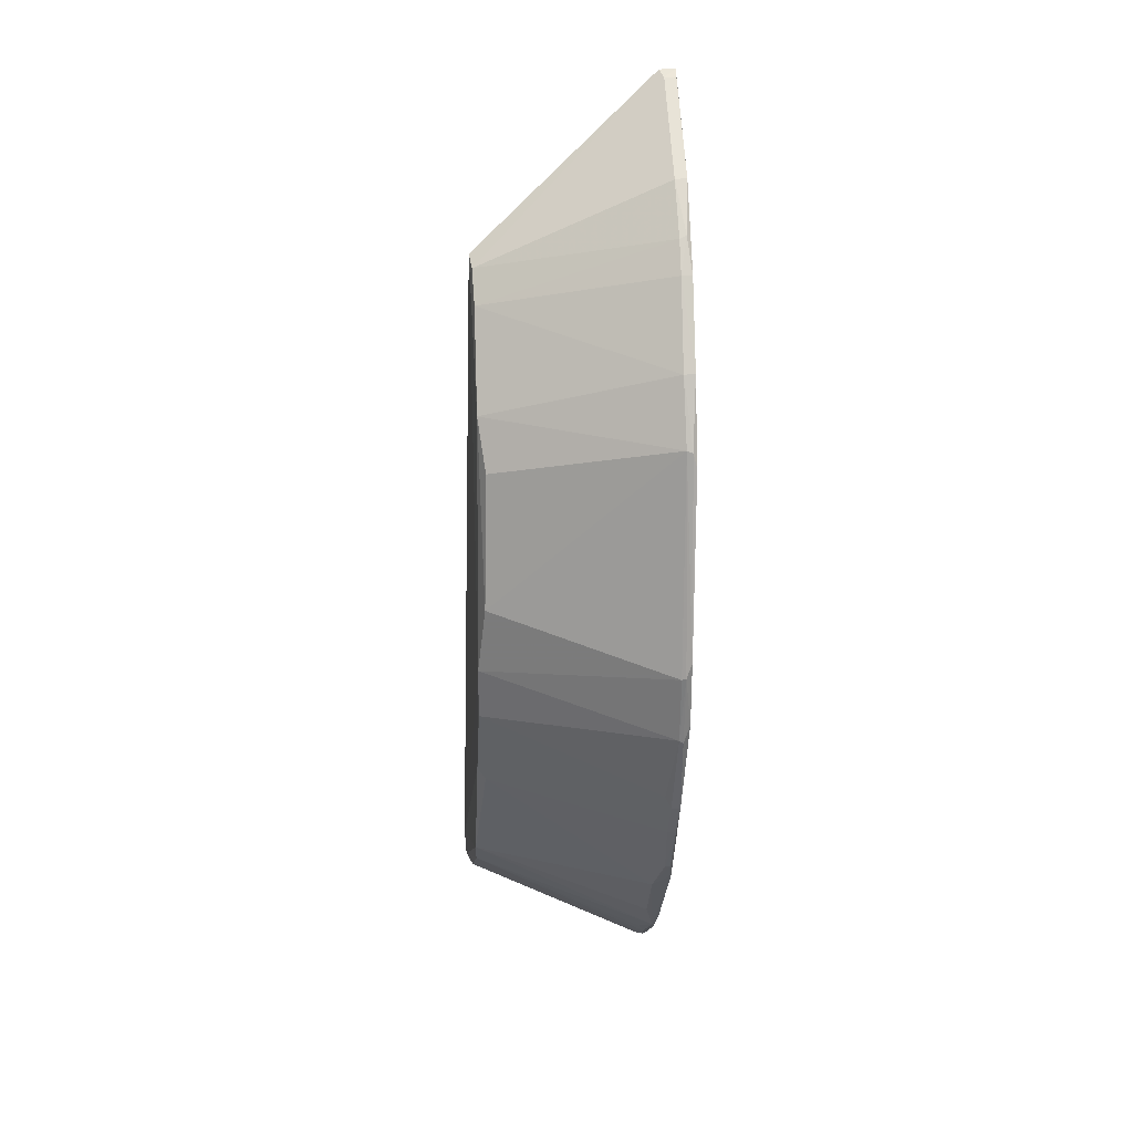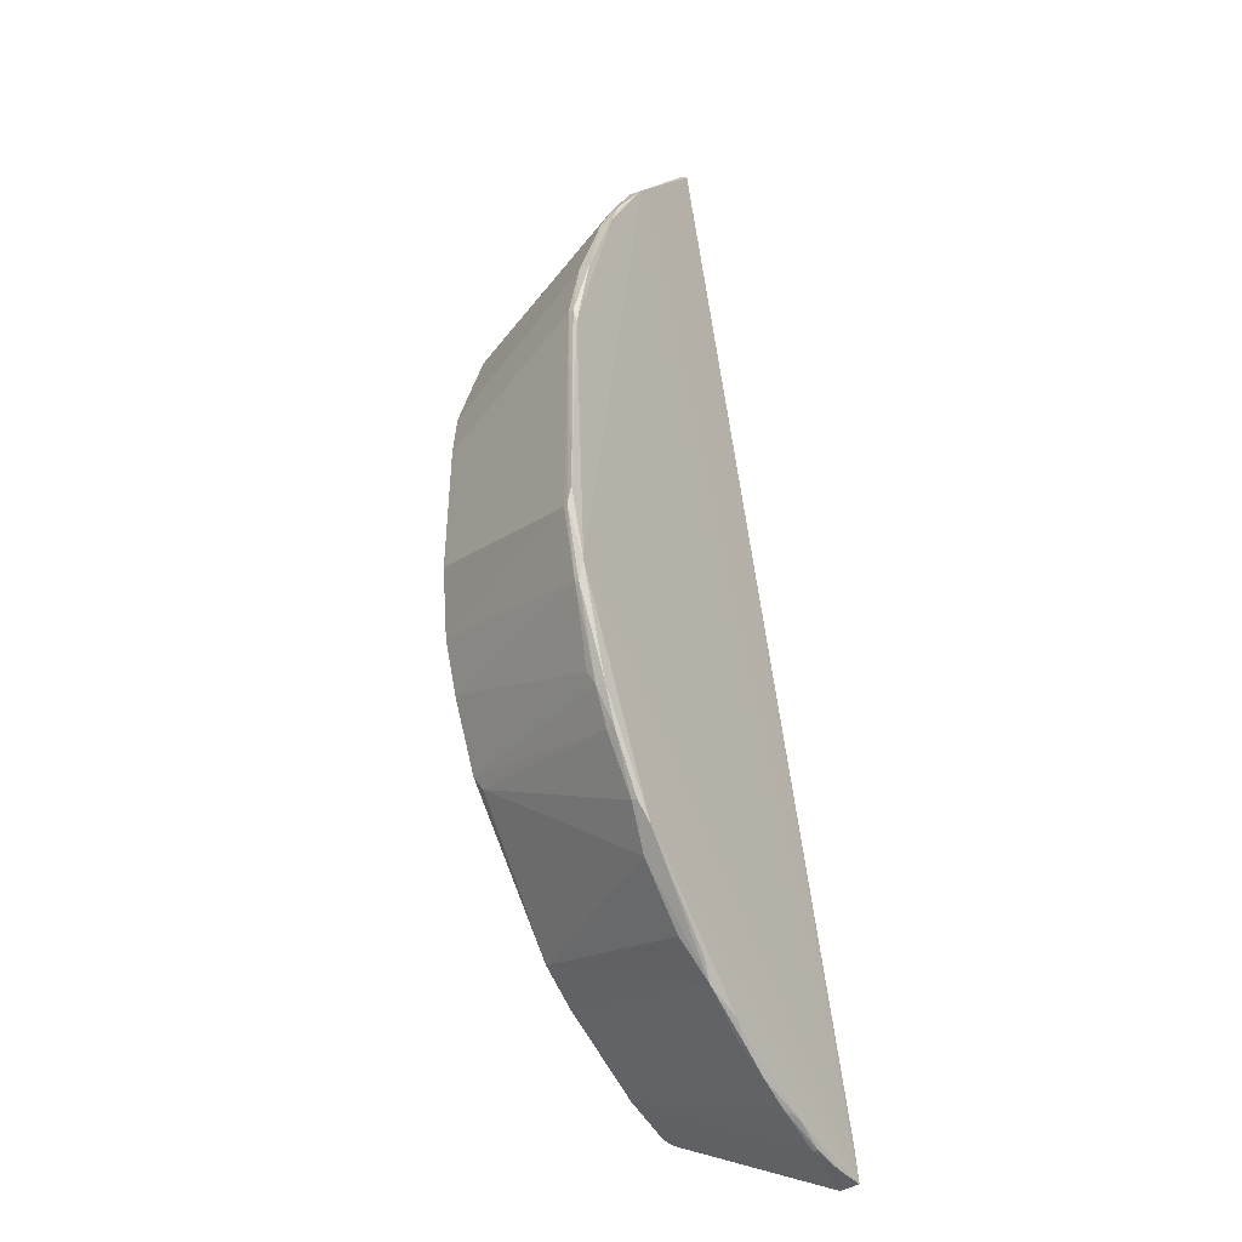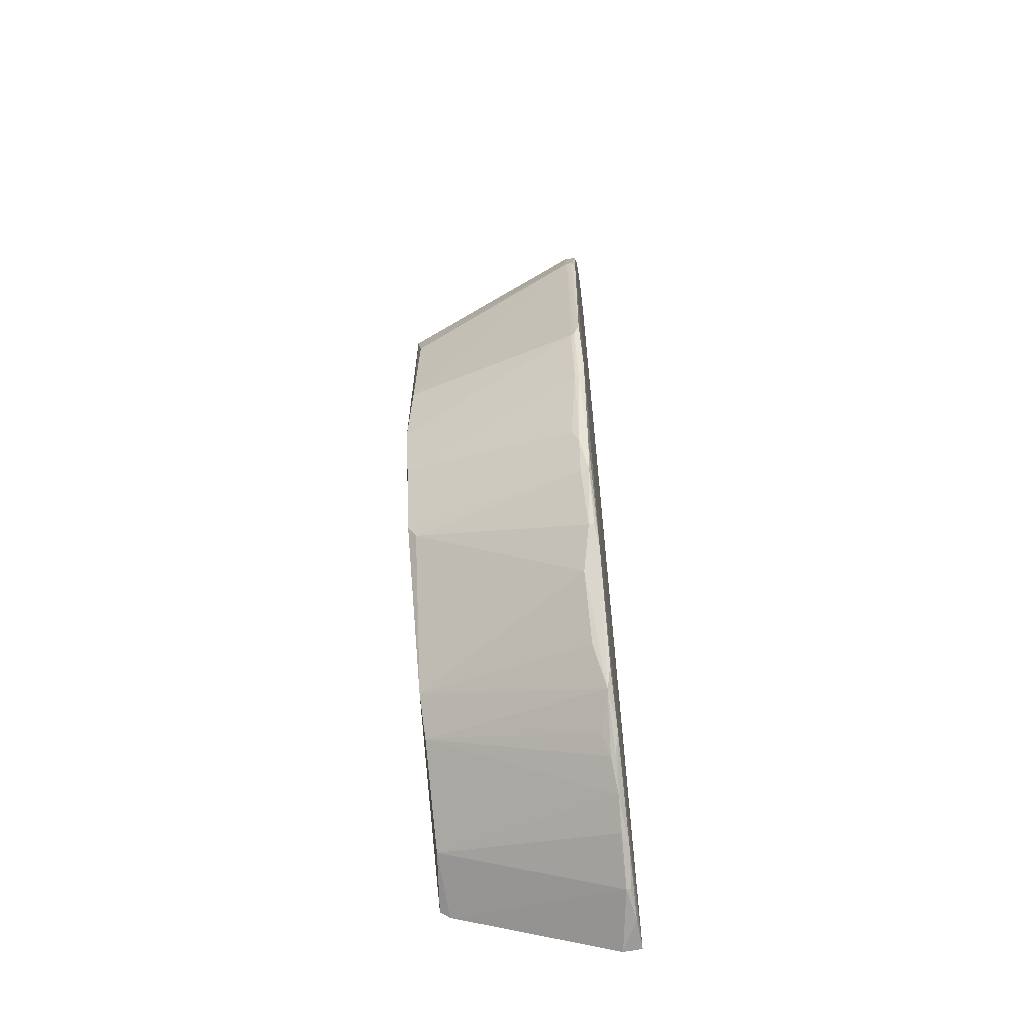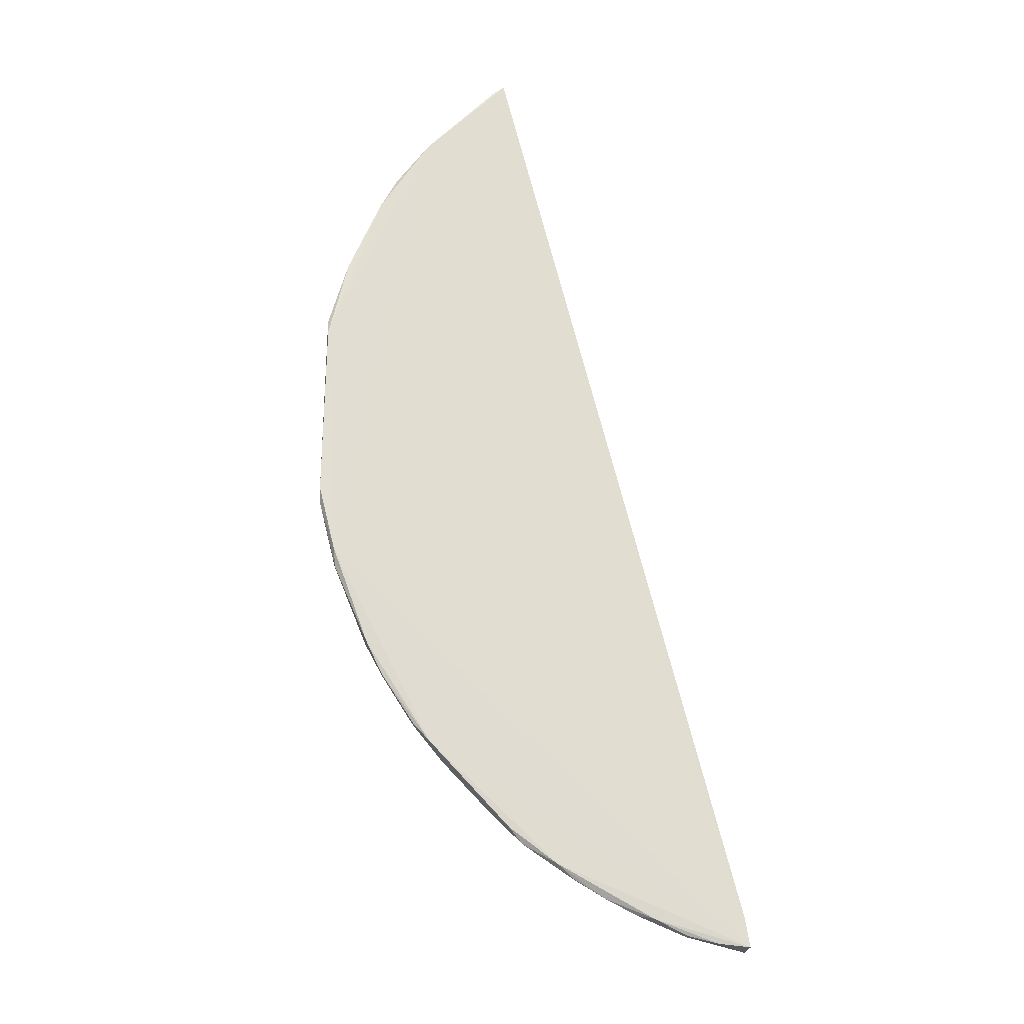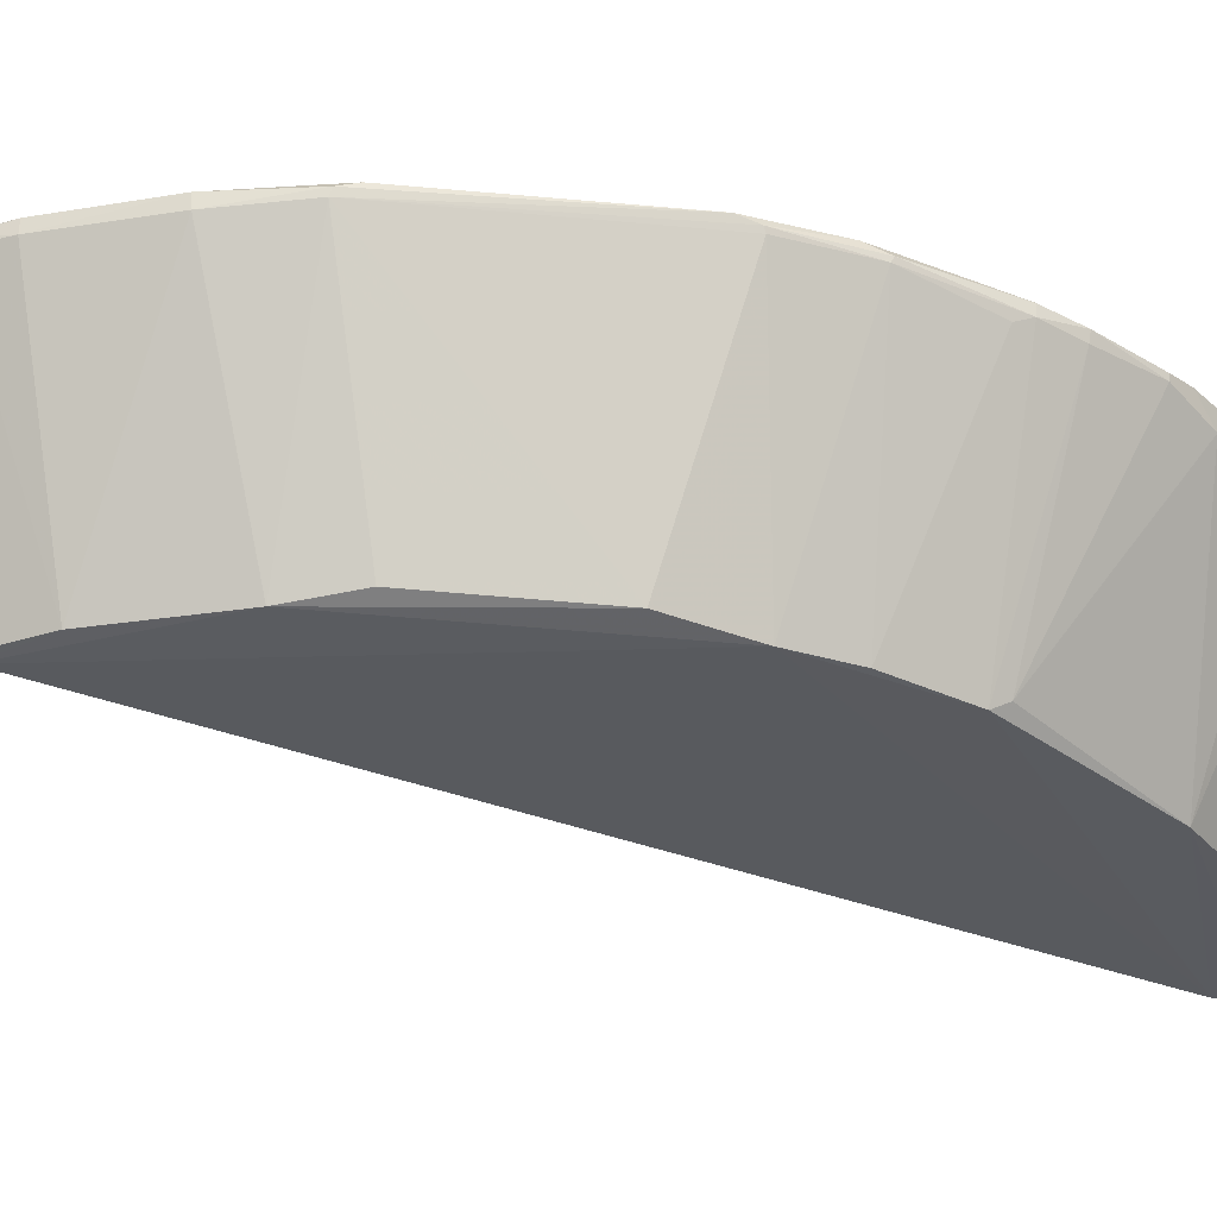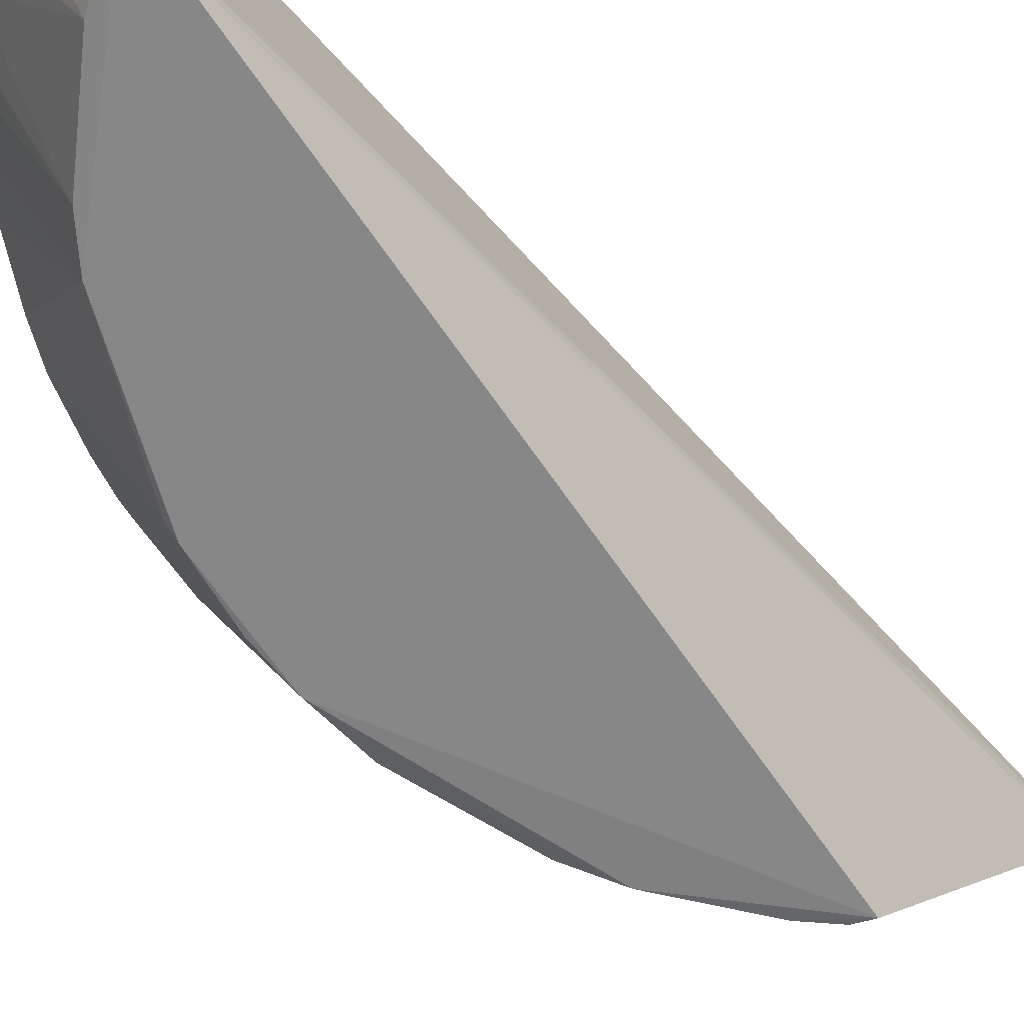
<metadata>
{"format":"obj","ext":"obj","renderer":"f3d","projection":"perspective","resolution":1024,"background":"white","views":[{"elev":15.8,"azim":-94.5,"up":"+Y"},{"elev":-34.7,"azim":-56.9,"up":"+Y"},{"elev":-62.6,"azim":-83.0,"up":"+Y"},{"elev":-22.2,"azim":-11.9,"up":"+Y"},{"elev":-30.1,"azim":-97.8,"up":"+Z"},{"elev":-63.4,"azim":56.2,"up":"+Z"}]}
</metadata>
<code>
v -0.07882 0.09355 0.04369
v -0.02373 -0.119 0.04288
v -0.02415 -0.09502 0.0001252
v -0.08712 0.0575 0.0009557
v -0.1173 -0.0341 0.04354
v -0.07864 0.09341 0.04029
v -0.02479 -0.1125 0.04286
v -0.09782 0.07342 0.04384
v -0.08057 -0.09146 0.03948
v -0.09829 -0.03771 0.001493
v -0.02418 -0.09501 0.002746
v -0.1203 0.02341 0.0415
v -0.09835 0.07316 0.04127
v -0.03724 -0.09818 0.001687
v -0.07709 -0.09502 0.04262
v -0.1018 -0.02654 0.001328
v -0.1053 -0.06218 0.04066
v -0.02323 -0.1027 0.002725
v -0.1205 0.01984 0.04359
v -0.09045 0.05505 0.001452
v -0.109 0.0556 0.04372
v -0.08093 0.092 0.0436
v -0.06652 -0.08114 0.001489
v -0.0948 -0.07705 0.04302
v -0.04856 -0.1128 0.04134
v -0.09125 -0.05202 0.001282
v -0.1168 -0.03752 0.04137
v -0.02375 -0.1011 0.0005378
v -0.08099 0.09196 0.04108
v -0.1054 0.01596 0.003228
v -0.1023 0.02714 0.00171
v -0.1052 0.06304 0.04289
v -0.1164 0.0377 0.04355
v -0.06649 -0.1025 0.04276
v -0.1092 -0.05536 0.04289
v -0.07391 -0.09844 0.04164
v -0.02386 -0.1195 0.03885
v -0.1093 -0.0553 0.04097
v -0.09139 -0.08049 0.03934
v -0.1206 -0.023 0.04212
v -0.05874 -0.08718 0.001879
v -0.09453 0.04808 0.001715
v -0.1055 -0.01247 0.002772
v -0.1055 0.06241 0.04144
v -0.1206 0.02298 0.04275
v -0.1165 0.03761 0.0412
v -0.04504 -0.1136 0.04256
v -0.1056 -0.06242 0.04248
v -0.1167 -0.03806 0.04226
v -0.06271 -0.1055 0.04183
v -0.03766 -0.1169 0.04101
v -0.11 -0.05236 0.03955
v -0.09827 -0.07322 0.04125
v -0.09042 -0.05496 0.003063
v -0.1203 -0.02331 0.04124
v -0.1209 -0.01966 0.04323
v -0.05566 -0.1095 0.04154
v -0.1092 0.0557 0.04141
v -0.06627 -0.1023 0.03938
v -0.04854 -0.1127 0.04096
v -0.0375 -0.1168 0.04196
v -0.03085 -0.1183 0.0424
v -0.09833 -0.07323 0.04238
v -0.06235 -0.1055 0.04081
f 6 3 4
f 7 1 2
f 8 5 2
f 8 2 1
f 11 6 1
f 11 3 6
f 11 1 7
f 11 7 2
f 16 4 3
f 18 11 2
f 18 3 11
f 19 5 8
f 20 6 4
f 21 19 8
f 22 13 8
f 22 8 1
f 24 2 5
f 26 16 3
f 26 10 16
f 26 3 23
f 27 16 10
f 28 18 14
f 28 3 18
f 28 23 3
f 29 20 13
f 29 6 20
f 29 13 22
f 29 22 1
f 29 1 6
f 31 4 16
f 31 30 12
f 32 21 8
f 32 8 13
f 33 19 21
f 34 24 15
f 34 2 24
f 35 24 5
f 36 15 24
f 36 34 15
f 36 9 23
f 37 18 2
f 38 26 17
f 39 36 24
f 39 9 36
f 39 23 9
f 41 28 14
f 41 23 28
f 41 36 23
f 42 20 4
f 42 4 31
f 43 31 16
f 43 30 31
f 43 12 30
f 44 32 13
f 44 13 20
f 44 20 42
f 45 19 33
f 46 31 12
f 46 45 33
f 46 12 45
f 46 42 31
f 47 2 34
f 48 24 35
f 48 38 17
f 48 35 38
f 49 35 5
f 49 38 35
f 49 27 38
f 49 40 27
f 49 5 40
f 50 34 36
f 51 14 18
f 51 18 37
f 52 38 27
f 52 27 10
f 52 10 26
f 52 26 38
f 53 48 17
f 54 26 23
f 54 23 39
f 54 39 53
f 54 53 17
f 54 17 26
f 55 16 27
f 55 27 40
f 55 43 16
f 55 40 12
f 55 12 43
f 56 40 5
f 56 5 19
f 56 19 45
f 56 45 12
f 56 12 40
f 57 41 14
f 57 25 47
f 57 47 34
f 57 34 50
f 58 21 32
f 58 32 44
f 58 44 42
f 58 42 46
f 58 46 33
f 58 33 21
f 59 36 41
f 60 51 25
f 60 14 51
f 60 57 14
f 60 25 57
f 61 47 25
f 61 25 51
f 62 51 37
f 62 37 2
f 62 61 51
f 62 2 47
f 62 47 61
f 63 24 48
f 63 48 53
f 63 53 39
f 63 39 24
f 64 50 36
f 64 36 59
f 64 57 50
f 64 59 41
f 64 41 57

</code>
